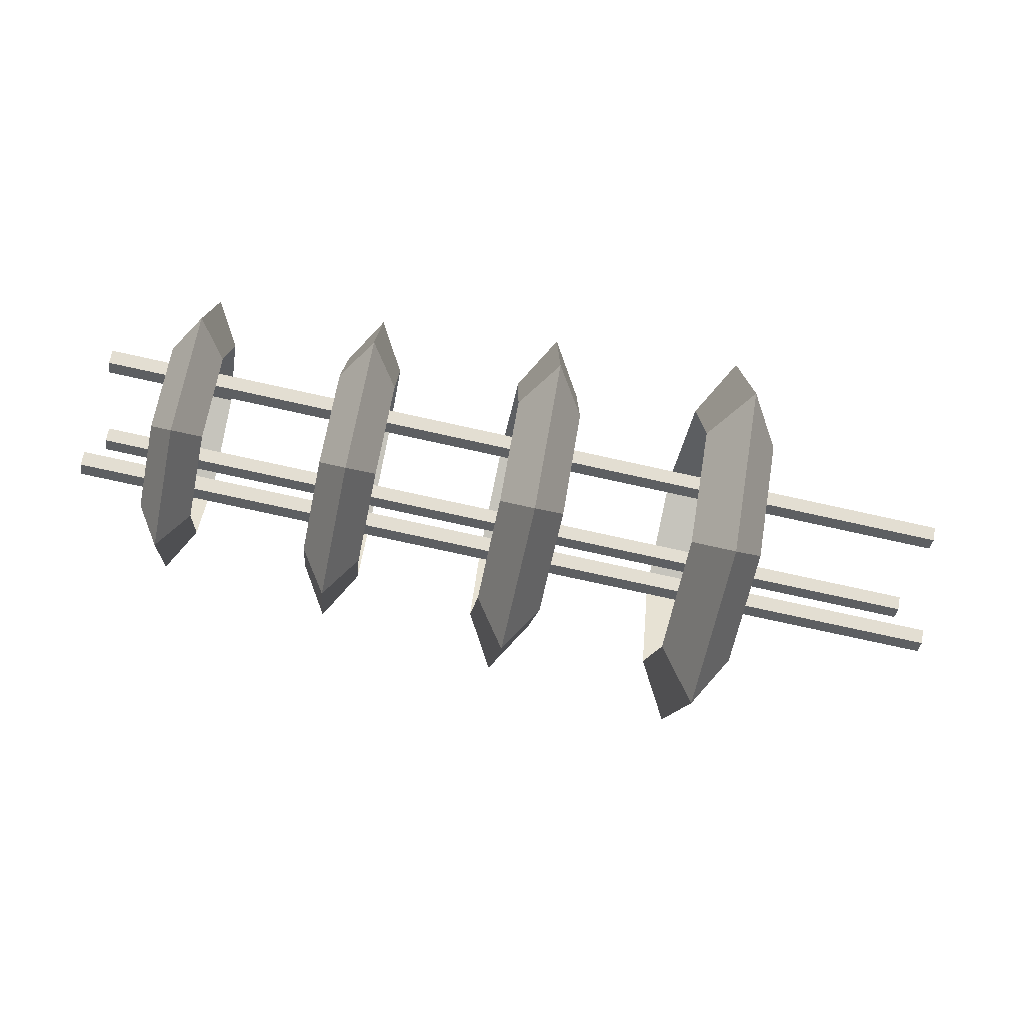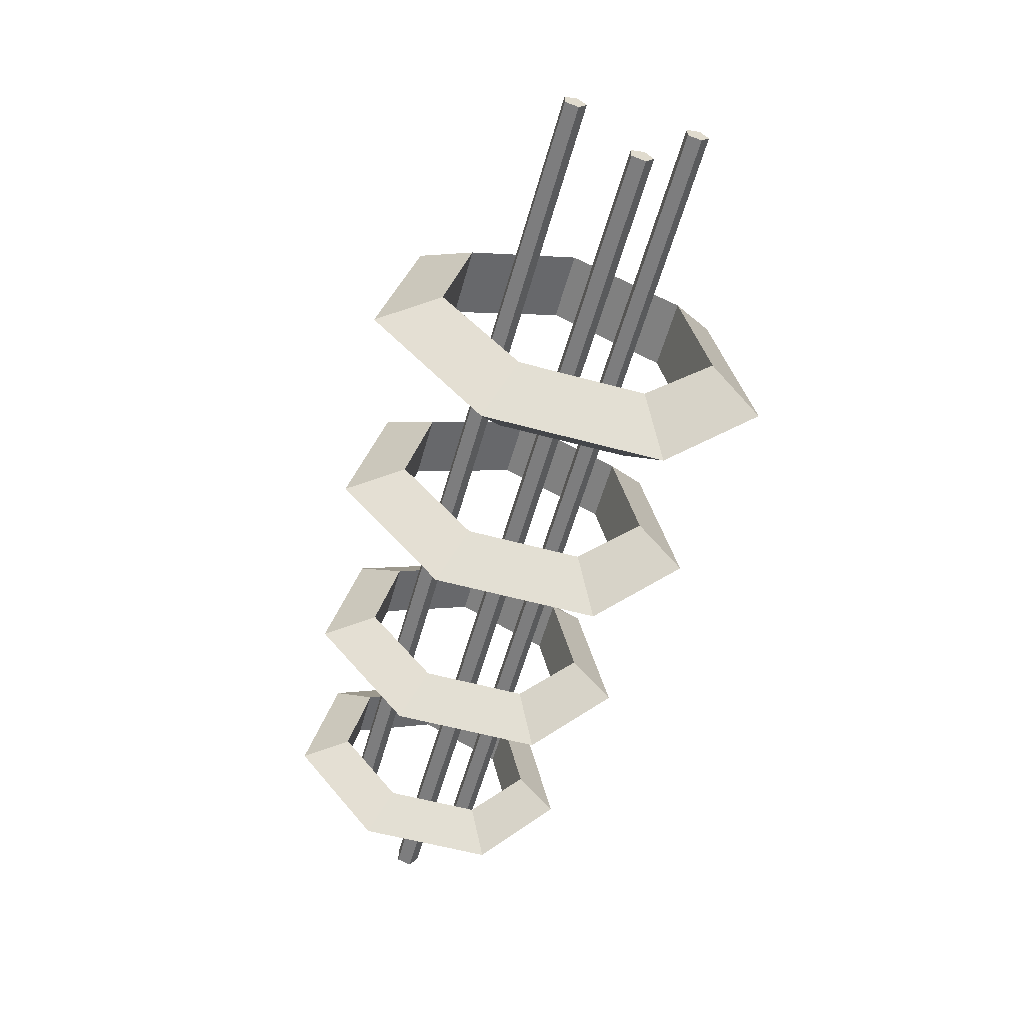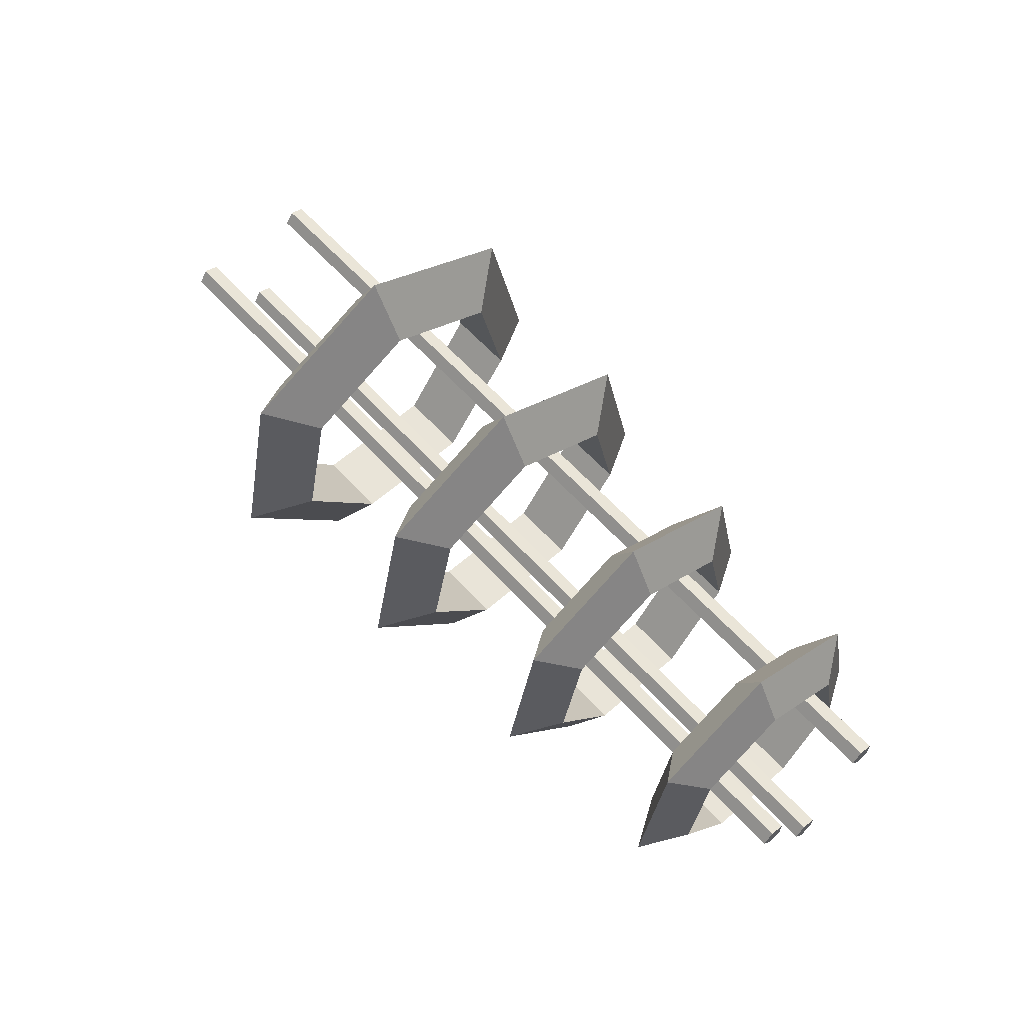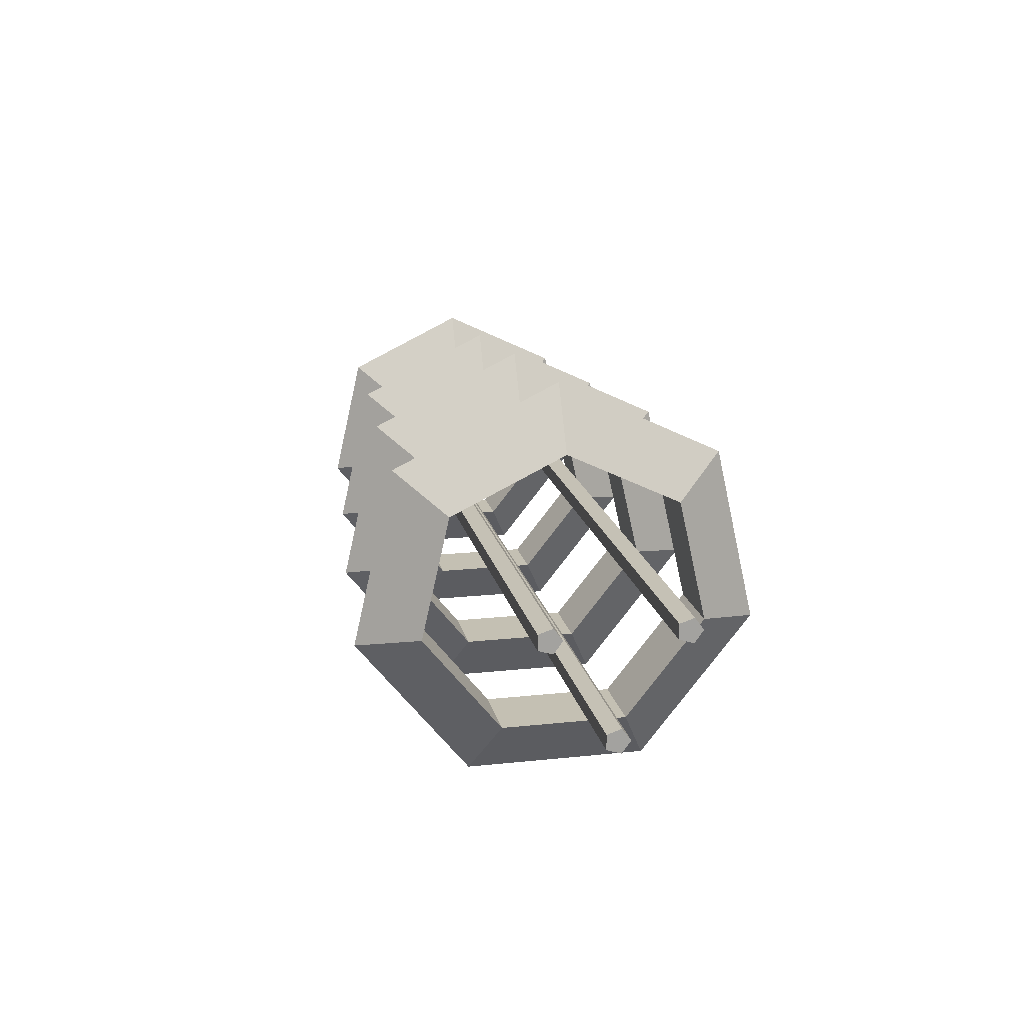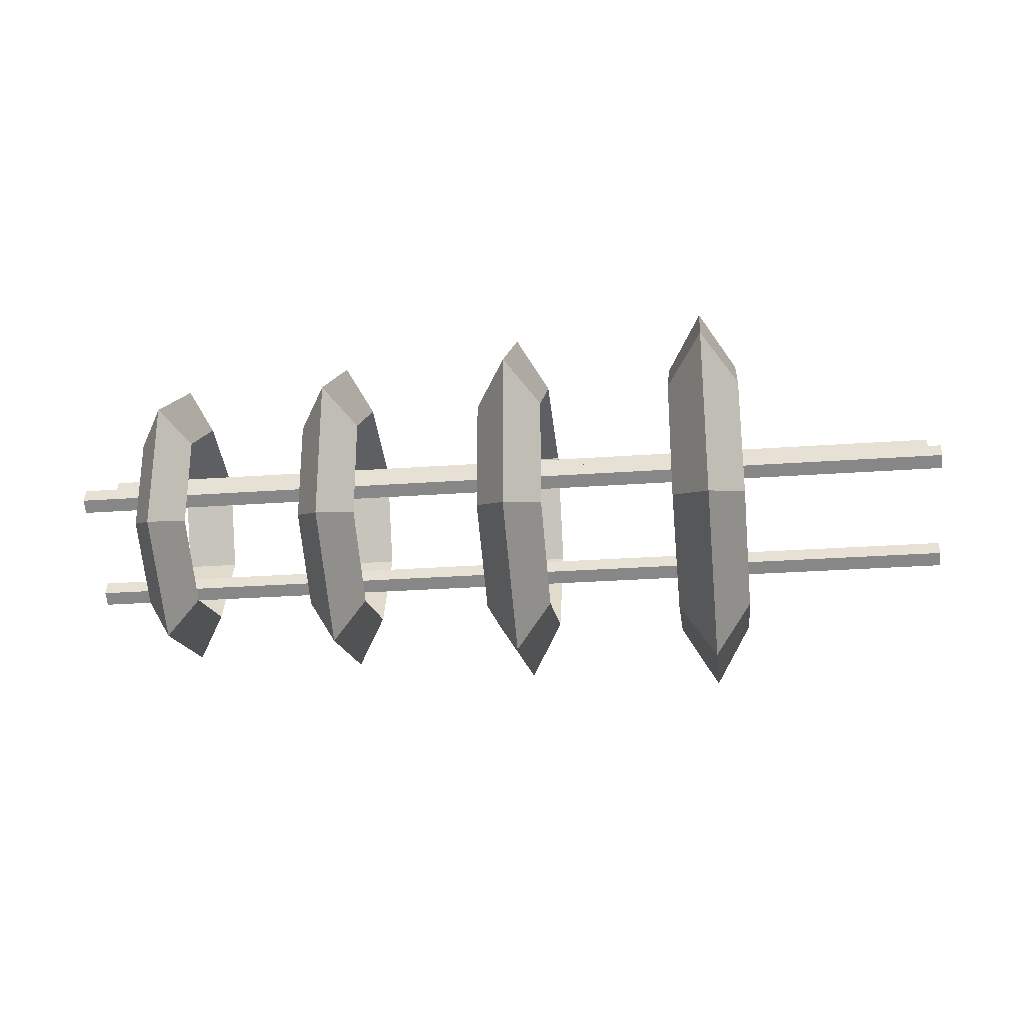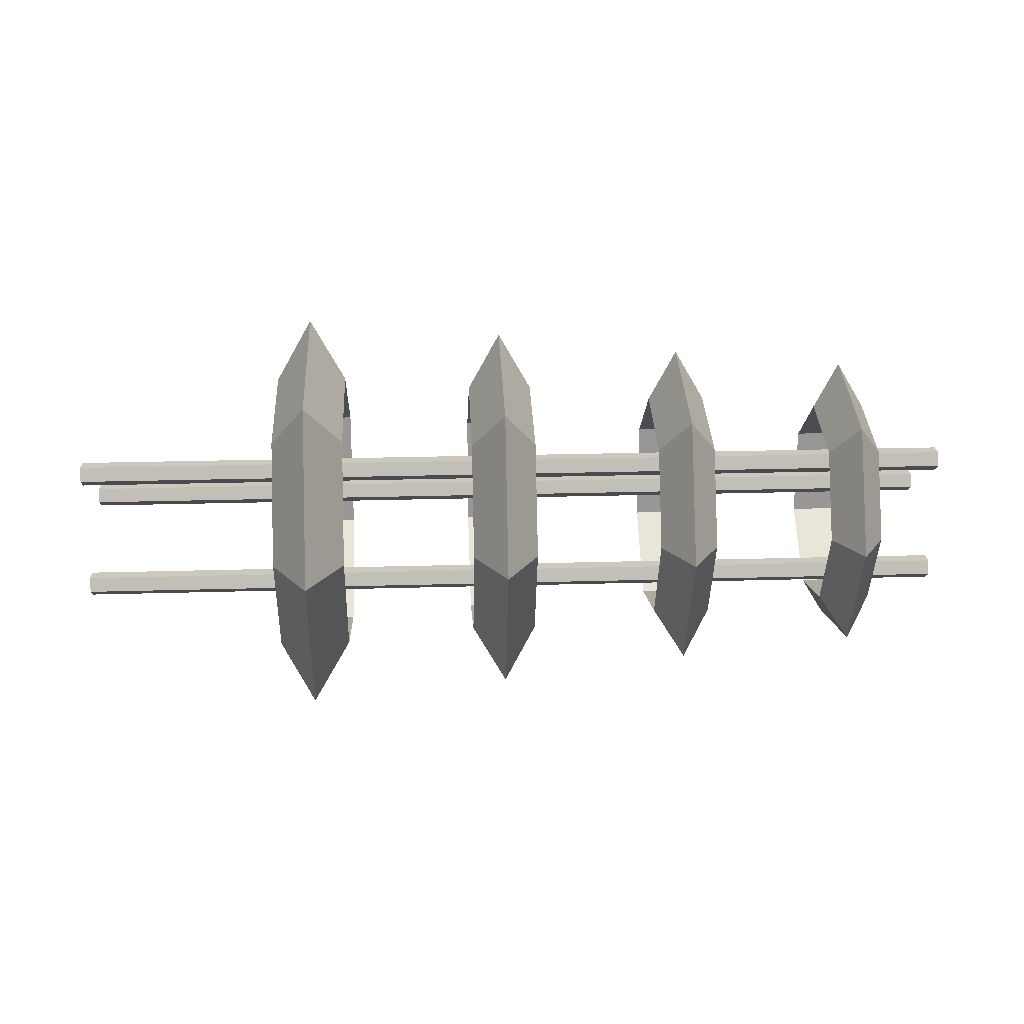
<metadata>
{"format":"obj","ext":"obj","renderer":"f3d","projection":"perspective","resolution":1024,"background":"white","views":[{"elev":-76.3,"azim":-12.4,"up":"+Z"},{"elev":-58.1,"azim":74.3,"up":"+Y"},{"elev":60.7,"azim":-131.8,"up":"+Y"},{"elev":17.7,"azim":78.0,"up":"+Y"},{"elev":-27.3,"azim":6.4,"up":"+Z"},{"elev":22.1,"azim":177.0,"up":"+Z"}]}
</metadata>
<code>
o Torus
v -1.826 1.31 0.5966
v -1.967 1.067 0.5966
v -1.687 1.066 0.5966
v -1.827 1.005 -0.03665
v -1.968 0.854 0.1533
v -1.688 0.8526 0.1533
v -1.831 0.3196 -0.193
v -1.971 0.3744 0.04385
v -1.69 0.373 0.04385
v -1.833 -0.2298 0.2452
v -1.972 -0.01023 0.3506
v -1.692 -0.01163 0.3506
v -1.833 -0.2298 0.948
v -1.972 -0.01023 0.8426
v -1.692 -0.01163 0.8426
v -1.831 0.3196 1.386
v -1.971 0.3744 1.149
v -1.69 0.373 1.149
v -1.827 1.005 1.23
v -1.968 0.854 1.04
v -1.688 0.8526 1.04
f 1 4 5 2
f 2 5 6 3
f 3 6 4 1
f 4 7 8 5
f 5 8 9 6
f 6 9 7 4
f 7 10 11 8
f 8 11 12 9
f 9 12 10 7
f 10 13 14 11
f 11 14 15 12
f 12 15 13 10
f 13 16 17 14
f 14 17 18 15
f 15 18 16 13
f 16 19 20 17
f 17 20 21 18
f 18 21 19 16
f 19 1 2 20
f 20 2 3 21
f 21 3 1 19
o Torus.001
v -0.9037 1.412 0.5966
v -1.063 1.139 0.5966
v -0.747 1.138 0.5966
v -0.9054 1.069 -0.1166
v -1.064 0.8988 0.09736
v -0.7482 0.8972 0.09736
v -0.9092 0.2969 -0.2927
v -1.067 0.3586 -0.02594
v -0.7509 0.357 -0.02594
v -0.9123 -0.322 0.2008
v -1.069 -0.07463 0.3195
v -0.7531 -0.0762 0.3195
v -0.9123 -0.322 0.9923
v -1.069 -0.07463 0.8736
v -0.7531 -0.0762 0.8736
v -0.9092 0.2969 1.486
v -1.067 0.3586 1.219
v -0.7509 0.357 1.219
v -0.9054 1.069 1.31
v -1.064 0.8988 1.096
v -0.7482 0.8972 1.096
f 22 25 26 23
f 23 26 27 24
f 24 27 25 22
f 25 28 29 26
f 26 29 30 27
f 27 30 28 25
f 28 31 32 29
f 29 32 33 30
f 30 33 31 28
f 31 34 35 32
f 32 35 36 33
f 33 36 34 31
f 34 37 38 35
f 35 38 39 36
f 36 39 37 34
f 37 40 41 38
f 38 41 42 39
f 39 42 40 37
f 40 22 23 41
f 41 23 24 42
f 42 24 22 40
o Torus.002
v 0.06656 1.497 0.5966
v -0.1076 1.199 0.5966
v 0.2378 1.197 0.5966
v 0.06469 1.122 -0.1831
v -0.109 0.9359 0.05082
v 0.2365 0.9342 0.05082
v 0.0605 0.278 -0.3756
v -0.1119 0.3454 -0.08397
v 0.2335 0.3437 -0.08397
v 0.05713 -0.3986 0.1639
v -0.1142 -0.1282 0.2937
v 0.2312 -0.1299 0.2937
v 0.05713 -0.3986 1.029
v -0.1142 -0.1282 0.8994
v 0.2312 -0.1299 0.8994
v 0.0605 0.278 1.569
v -0.1119 0.3454 1.277
v 0.2335 0.3437 1.277
v 0.06469 1.122 1.376
v -0.109 0.9359 1.142
v 0.2365 0.9342 1.142
f 43 46 47 44
f 44 47 48 45
f 45 48 46 43
f 46 49 50 47
f 47 50 51 48
f 48 51 49 46
f 49 52 53 50
f 50 53 54 51
f 51 54 52 49
f 52 55 56 53
f 53 56 57 54
f 54 57 55 52
f 55 58 59 56
f 56 59 60 57
f 57 60 58 55
f 58 61 62 59
f 59 62 63 60
f 60 63 61 58
f 61 43 44 62
f 62 44 45 63
f 63 45 43 61
o Torus.003
v -2.683 1.231 0.5966
v -2.811 1.013 0.5966
v -2.557 1.011 0.5966
v -2.684 0.956 0.0246
v -2.812 0.8198 0.1962
v -2.558 0.8185 0.1962
v -2.687 0.3371 -0.1167
v -2.814 0.3865 0.09731
v -2.561 0.3853 0.09731
v -2.69 -0.1593 0.2792
v -2.816 0.03911 0.3744
v -2.562 0.03785 0.3744
v -2.69 -0.1593 0.914
v -2.816 0.03911 0.8188
v -2.562 0.03785 0.8188
v -2.687 0.3371 1.31
v -2.814 0.3865 1.096
v -2.561 0.3853 1.096
v -2.684 0.956 1.169
v -2.812 0.8198 0.997
v -2.558 0.8185 0.997
f 64 67 68 65
f 65 68 69 66
f 66 69 67 64
f 67 70 71 68
f 68 71 72 69
f 69 72 70 67
f 70 73 74 71
f 71 74 75 72
f 72 75 73 70
f 73 76 77 74
f 74 77 78 75
f 75 78 76 73
f 76 79 80 77
f 77 80 81 78
f 78 81 79 76
f 79 82 83 80
f 80 83 84 81
f 81 84 82 79
f 82 64 65 83
f 83 65 66 84
f 84 66 64 82
o Cylinder.010_Cylinder.037
v -3.146 0.6886 0.844
v 1.215 0.6886 0.844
v -3.146 0.6315 0.8855
v 1.215 0.6315 0.8855
v -3.146 0.6533 0.9525
v 1.215 0.6533 0.9525
v -3.146 0.7239 0.9525
v 1.215 0.7239 0.9525
v -3.146 0.7457 0.8855
v 1.215 0.7457 0.8855
f 85 86 88 87
f 87 88 90 89
f 89 90 92 91
f 88 86 94 92 90
f 91 92 94 93
f 93 94 86 85
f 85 87 89 91 93
o Cylinder.011_Cylinder.038
v -3.146 0.6886 0.2379
v 1.215 0.6886 0.2379
v -3.146 0.6315 0.2793
v 1.215 0.6315 0.2793
v -3.146 0.6533 0.3464
v 1.215 0.6533 0.3464
v -3.146 0.7239 0.3464
v 1.215 0.7239 0.3464
v -3.146 0.7457 0.2793
v 1.215 0.7457 0.2793
f 95 96 98 97
f 97 98 100 99
f 99 100 102 101
f 98 96 104 102 100
f 101 102 104 103
f 103 104 96 95
f 95 97 99 101 103
o Cylinder.012_Cylinder.039
v -3.146 0.2125 0.5439
v 1.215 0.2125 0.5439
v -3.146 0.1555 0.5854
v 1.215 0.1555 0.5854
v -3.146 0.1773 0.6525
v 1.215 0.1773 0.6525
v -3.146 0.2478 0.6525
v 1.215 0.2478 0.6525
v -3.146 0.2696 0.5854
v 1.215 0.2696 0.5854
f 105 106 108 107
f 107 108 110 109
f 109 110 112 111
f 108 106 114 112 110
f 111 112 114 113
f 113 114 106 105
f 105 107 109 111 113

</code>
